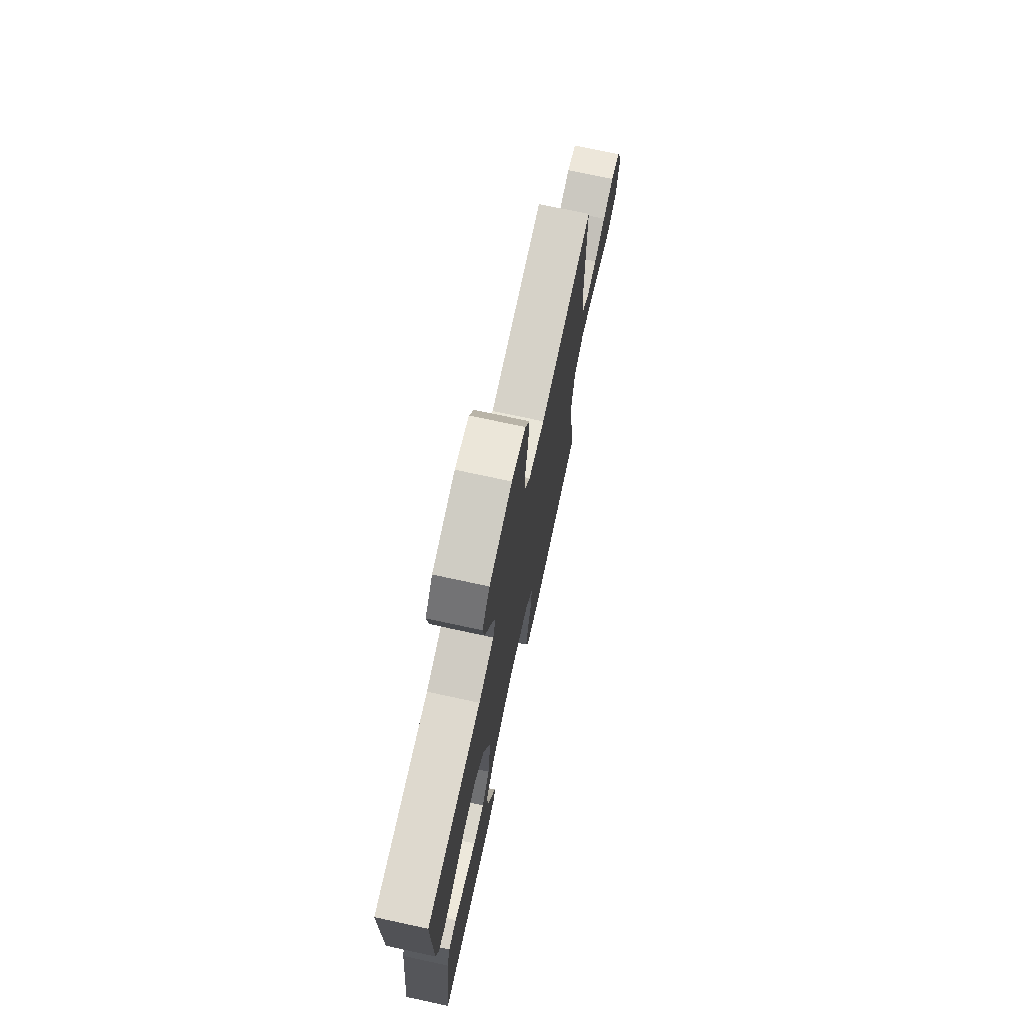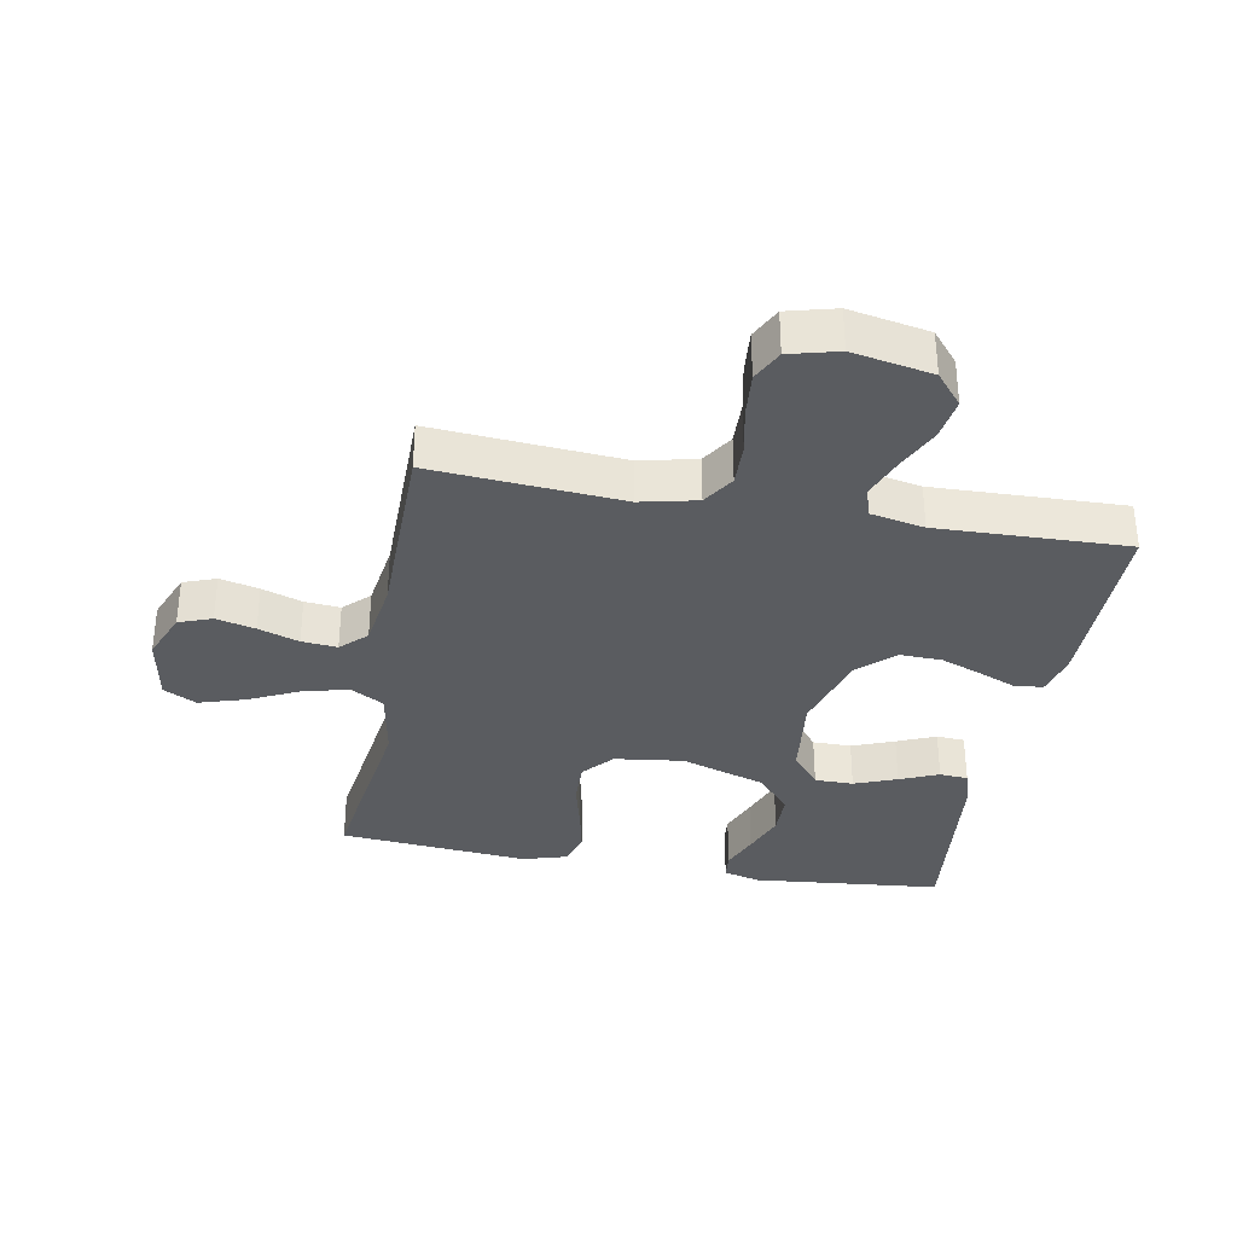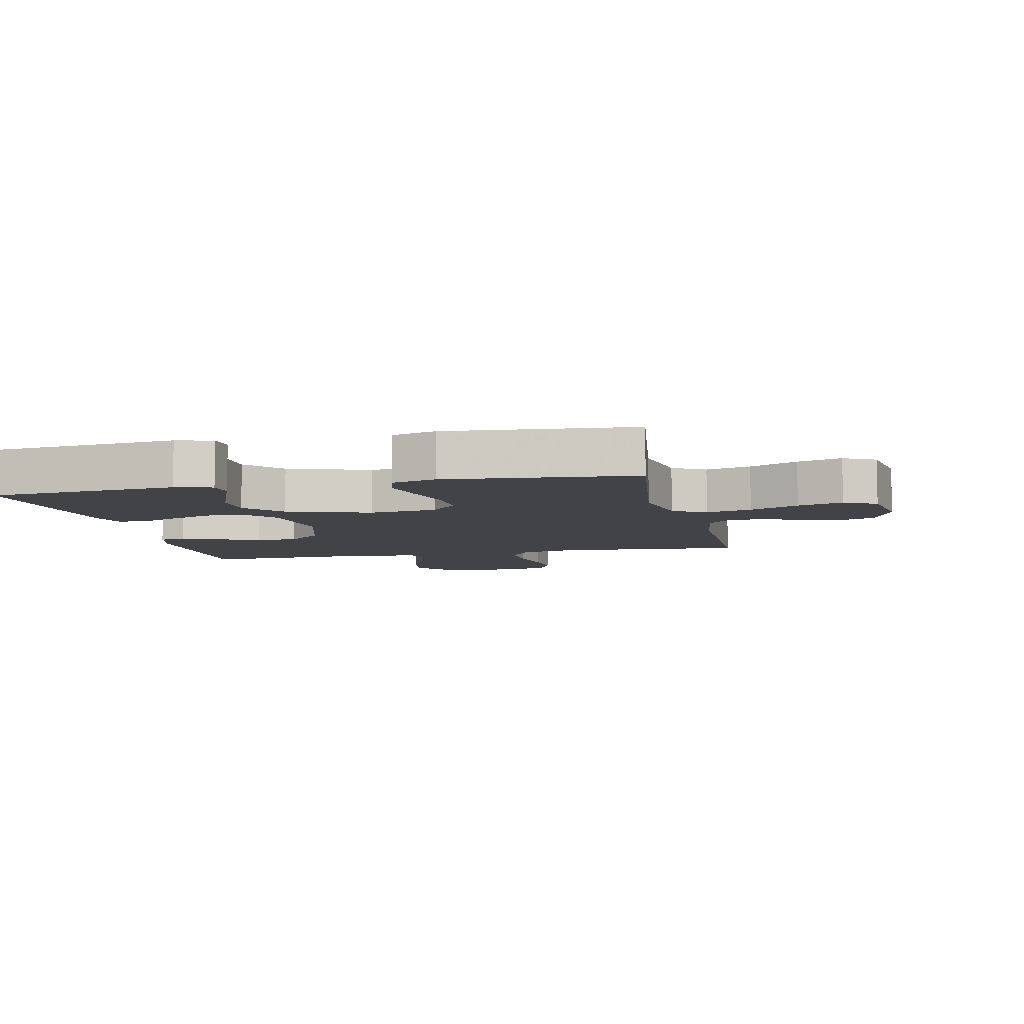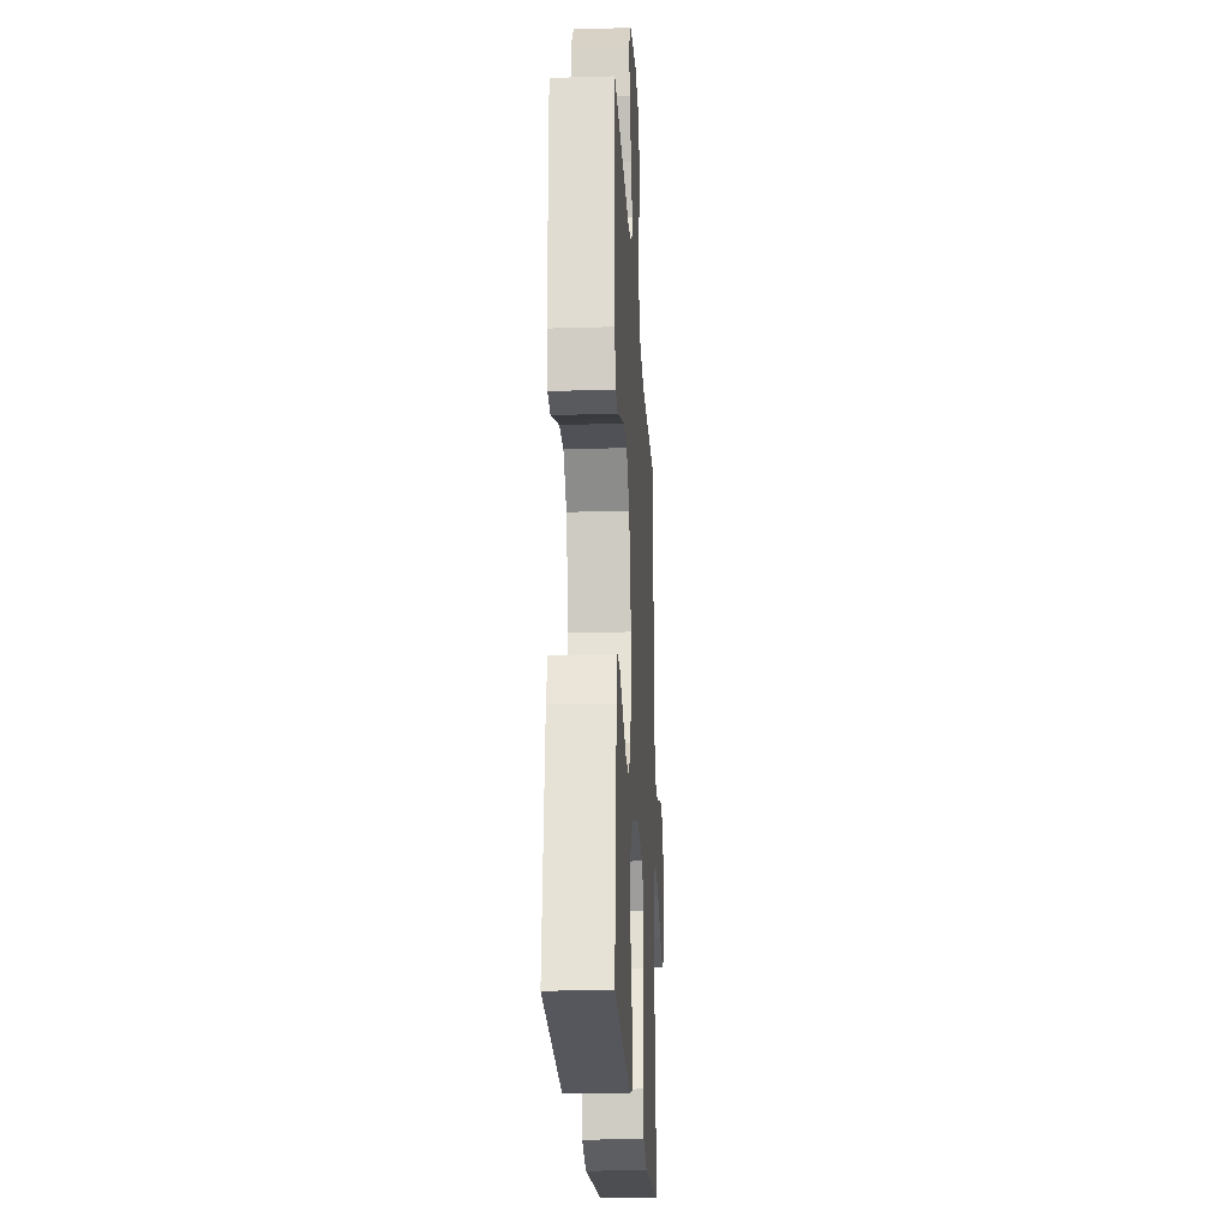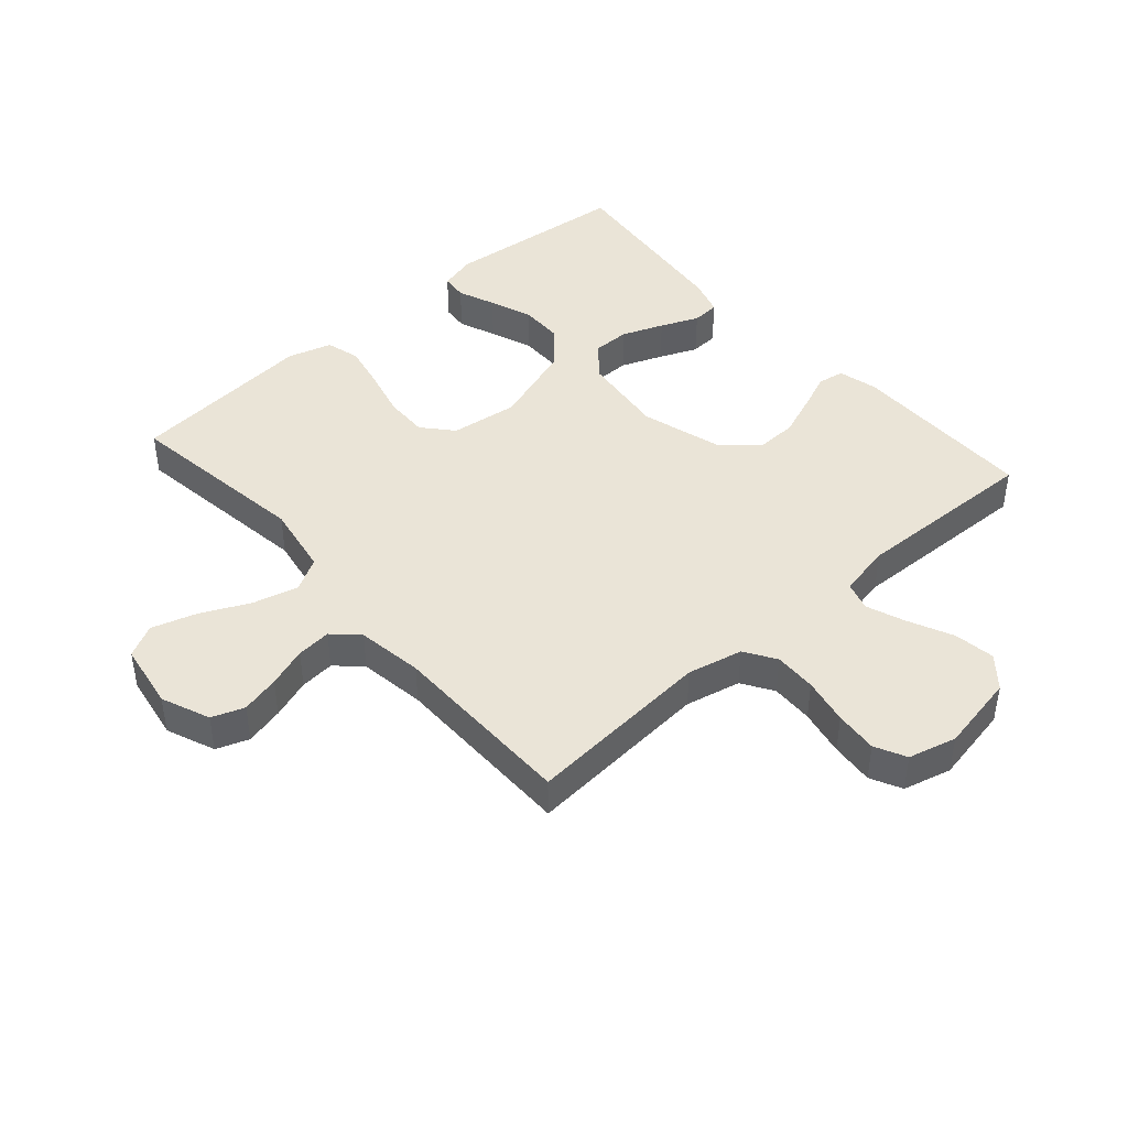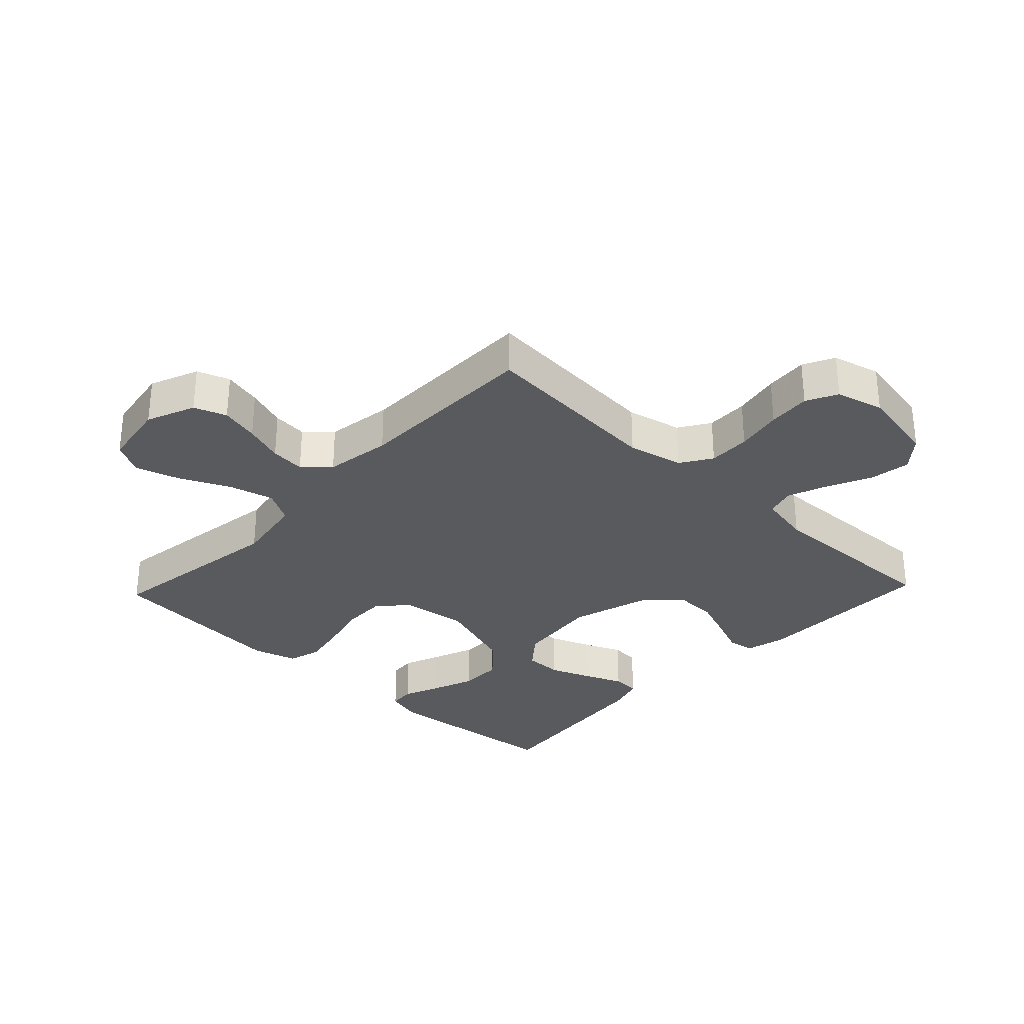
<metadata>
{"format":"obj","ext":"obj","renderer":"f3d","projection":"perspective","resolution":1024,"background":"white","views":[{"elev":73.3,"azim":102.2,"up":"+Z"},{"elev":-34.2,"azim":-10.3,"up":"+Y"},{"elev":-7.0,"azim":-167.5,"up":"+Y"},{"elev":-22.1,"azim":93.0,"up":"+Z"},{"elev":43.9,"azim":-41.3,"up":"+Y"},{"elev":-30.9,"azim":-43.5,"up":"+Y"}]}
</metadata>
<code>
v 0.5 0.07 -0.5
v 0.2 0.07 -0.529
v 0.141 0.07 -0.513
v 0.137 0.07 -0.471
v 0.161 0.07 -0.411
v 0.187 0.07 -0.342
v 0.186 0.07 -0.273
v 0.133 0.07 -0.213
v 0 0.07 -0.169
v -0.109 0.07 -0.183
v -0.151 0.07 -0.231
v -0.149 0.07 -0.301
v -0.129 0.07 -0.38
v -0.114 0.07 -0.452
v -0.129 0.07 -0.506
v -0.2 0.07 -0.527
v -0.5 0.07 -0.5
v -0.458 0.07 -0.2
v -0.478 0.07 -0.086
v -0.531 0.07 -0.056
v -0.604 0.07 -0.075
v -0.682 0.07 -0.112
v -0.754 0.07 -0.134
v -0.806 0.07 -0.107
v -0.824 0.07 0
v -0.792 0.07 0.078
v -0.74 0.07 0.097
v -0.678 0.07 0.082
v -0.614 0.07 0.06
v -0.558 0.07 0.055
v -0.518 0.07 0.093
v -0.502 0.07 0.2
v -0.5 0.07 0.5
v -0.2 0.07 0.477
v -0.111 0.07 0.497
v -0.079 0.07 0.547
v -0.081 0.07 0.615
v -0.096 0.07 0.69
v -0.102 0.07 0.759
v -0.077 0.07 0.809
v 0 0.07 0.829
v 0.126 0.07 0.805
v 0.168 0.07 0.755
v 0.158 0.07 0.689
v 0.125 0.07 0.618
v 0.101 0.07 0.555
v 0.115 0.07 0.508
v 0.2 0.07 0.491
v 0.5 0.07 0.5
v 0.5 0.07 0.2
v 0.484 0.07 0.136
v 0.442 0.07 0.129
v 0.383 0.07 0.153
v 0.315 0.07 0.179
v 0.249 0.07 0.181
v 0.193 0.07 0.13
v 0.155 0.07 0
v 0.171 0.07 -0.136
v 0.215 0.07 -0.19
v 0.276 0.07 -0.19
v 0.343 0.07 -0.164
v 0.404 0.07 -0.138
v 0.449 0.07 -0.141
v 0.467 0.07 -0.2
v 0.5 0 -0.5
v 0.2 0 -0.529
v 0.141 0 -0.513
v 0.137 0 -0.471
v 0.161 0 -0.411
v 0.187 0 -0.342
v 0.186 0 -0.273
v 0.133 0 -0.213
v 0 0 -0.169
v -0.109 0 -0.183
v -0.151 0 -0.231
v -0.149 0 -0.301
v -0.129 0 -0.38
v -0.114 0 -0.452
v -0.129 0 -0.506
v -0.2 0 -0.527
v -0.5 0 -0.5
v -0.458 0 -0.2
v -0.478 0 -0.086
v -0.531 0 -0.056
v -0.604 0 -0.075
v -0.682 0 -0.112
v -0.754 0 -0.134
v -0.806 0 -0.107
v -0.824 0 0
v -0.792 0 0.078
v -0.74 0 0.097
v -0.678 0 0.082
v -0.614 0 0.06
v -0.558 0 0.055
v -0.518 0 0.093
v -0.502 0 0.2
v -0.5 0 0.5
v -0.2 0 0.477
v -0.111 0 0.497
v -0.079 0 0.547
v -0.081 0 0.615
v -0.096 0 0.69
v -0.102 0 0.759
v -0.077 0 0.809
v 0 0 0.829
v 0.126 0 0.805
v 0.168 0 0.755
v 0.158 0 0.689
v 0.125 0 0.618
v 0.101 0 0.555
v 0.115 0 0.508
v 0.2 0 0.491
v 0.5 0 0.5
v 0.5 0 0.2
v 0.484 0 0.136
v 0.442 0 0.129
v 0.383 0 0.153
v 0.315 0 0.179
v 0.249 0 0.181
v 0.193 0 0.13
v 0.155 0 0
v 0.171 0 -0.136
v 0.215 0 -0.19
v 0.276 0 -0.19
v 0.343 0 -0.164
v 0.404 0 -0.138
v 0.449 0 -0.141
v 0.467 0 -0.2
f 3 4 5
f 2 3 5
f 1 2 5
f 64 1 5
f 63 64 5
f 62 63 5
f 61 62 5
f 60 61 5 6
f 59 60 6 7
f 58 59 7 8
f 57 58 8 9
f 56 57 9 10
f 51 52 53
f 50 51 53
f 49 50 53
f 48 49 53
f 47 48 53 54
f 43 44 45
f 42 43 45
f 41 42 45
f 40 41 45
f 39 40 45
f 38 39 45
f 37 38 45
f 36 37 45 46
f 35 36 46 47
f 32 33 34
f 34 35 47
f 32 34 47
f 31 32 47
f 27 28 29
f 26 27 29
f 25 26 29
f 24 25 29
f 23 24 29
f 22 23 29
f 21 22 29
f 20 21 29 30
f 30 31 47
f 20 30 47
f 19 20 47
f 16 17 18
f 15 16 18
f 14 15 18
f 13 14 18
f 12 13 18
f 11 12 18 19
f 47 54 55
f 47 55 56
f 10 11 19 47
f 10 47 56
f 69 68 67
f 69 67 66
f 69 66 65
f 69 65 128
f 69 128 127
f 69 127 126
f 69 126 125
f 70 69 125 124
f 71 70 124 123
f 72 71 123 122
f 73 72 122 121
f 74 73 121 120
f 117 116 115
f 117 115 114
f 117 114 113
f 117 113 112
f 118 117 112 111
f 109 108 107
f 109 107 106
f 109 106 105
f 109 105 104
f 109 104 103
f 109 103 102
f 109 102 101
f 110 109 101 100
f 111 110 100 99
f 98 97 96
f 111 99 98
f 111 98 96
f 111 96 95
f 93 92 91
f 93 91 90
f 93 90 89
f 93 89 88
f 93 88 87
f 93 87 86
f 93 86 85
f 94 93 85 84
f 111 95 94
f 111 94 84
f 111 84 83
f 82 81 80
f 82 80 79
f 82 79 78
f 82 78 77
f 82 77 76
f 83 82 76 75
f 119 118 111
f 120 119 111
f 111 83 75 74
f 120 111 74
f 1 65 66 2
f 2 66 67 3
f 3 67 68 4
f 4 68 69 5
f 5 69 70 6
f 6 70 71 7
f 7 71 72 8
f 8 72 73 9
f 9 73 74 10
f 10 74 75 11
f 11 75 76 12
f 12 76 77 13
f 13 77 78 14
f 14 78 79 15
f 15 79 80 16
f 16 80 81 17
f 17 81 82 18
f 18 82 83 19
f 19 83 84 20
f 20 84 85 21
f 21 85 86 22
f 22 86 87 23
f 23 87 88 24
f 24 88 89 25
f 25 89 90 26
f 26 90 91 27
f 27 91 92 28
f 28 92 93 29
f 29 93 94 30
f 30 94 95 31
f 31 95 96 32
f 32 96 97 33
f 33 97 98 34
f 34 98 99 35
f 35 99 100 36
f 36 100 101 37
f 37 101 102 38
f 38 102 103 39
f 39 103 104 40
f 40 104 105 41
f 41 105 106 42
f 42 106 107 43
f 43 107 108 44
f 44 108 109 45
f 45 109 110 46
f 46 110 111 47
f 47 111 112 48
f 48 112 113 49
f 49 113 114 50
f 50 114 115 51
f 51 115 116 52
f 52 116 117 53
f 53 117 118 54
f 54 118 119 55
f 55 119 120 56
f 56 120 121 57
f 57 121 122 58
f 58 122 123 59
f 59 123 124 60
f 60 124 125 61
f 61 125 126 62
f 62 126 127 63
f 63 127 128 64
f 64 128 65 1

</code>
